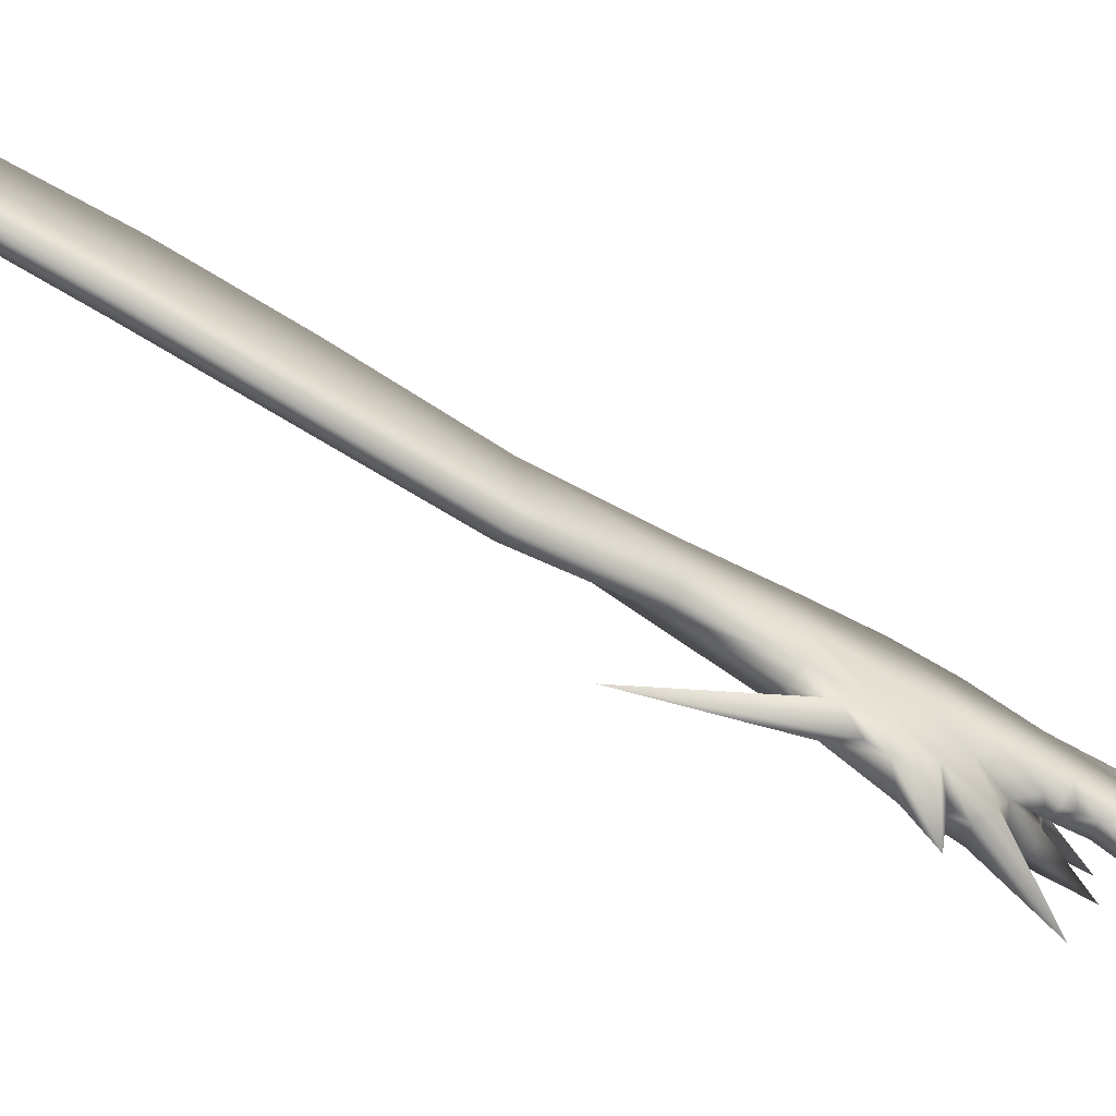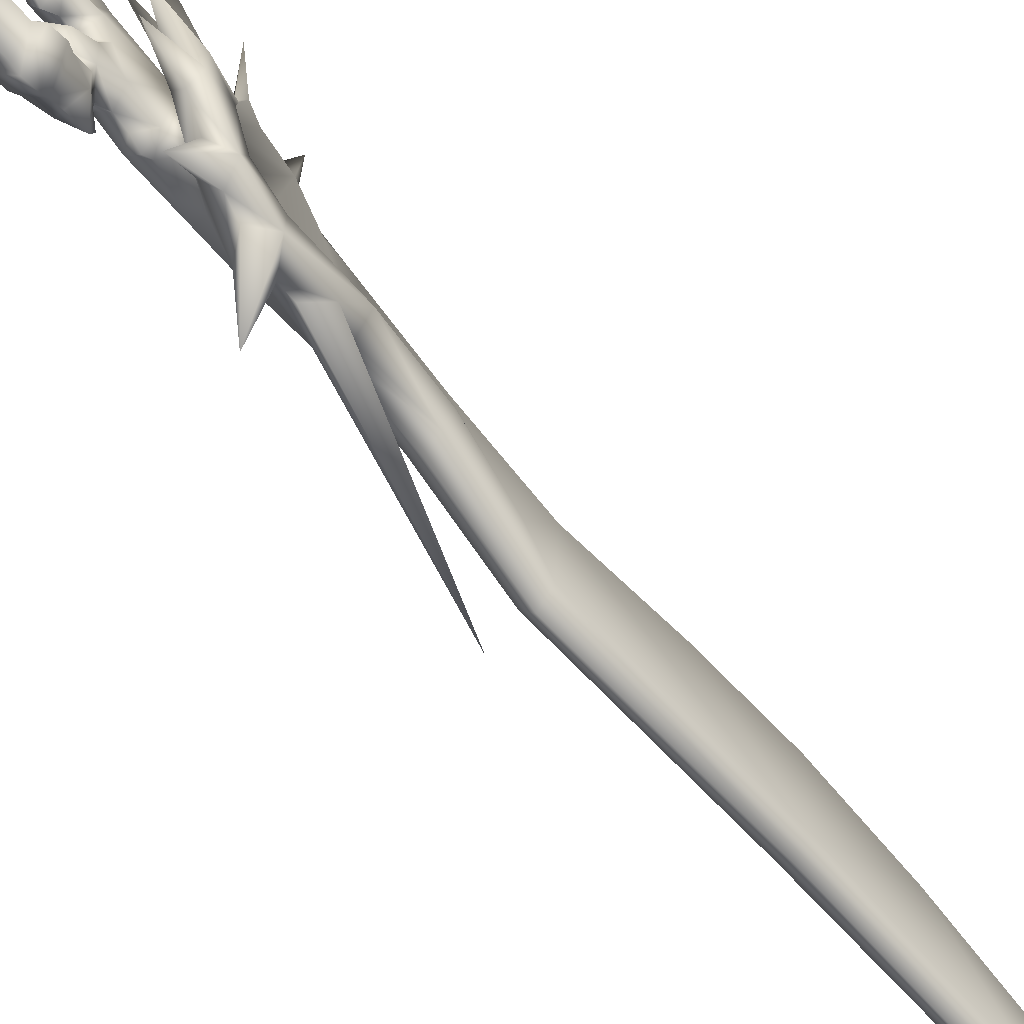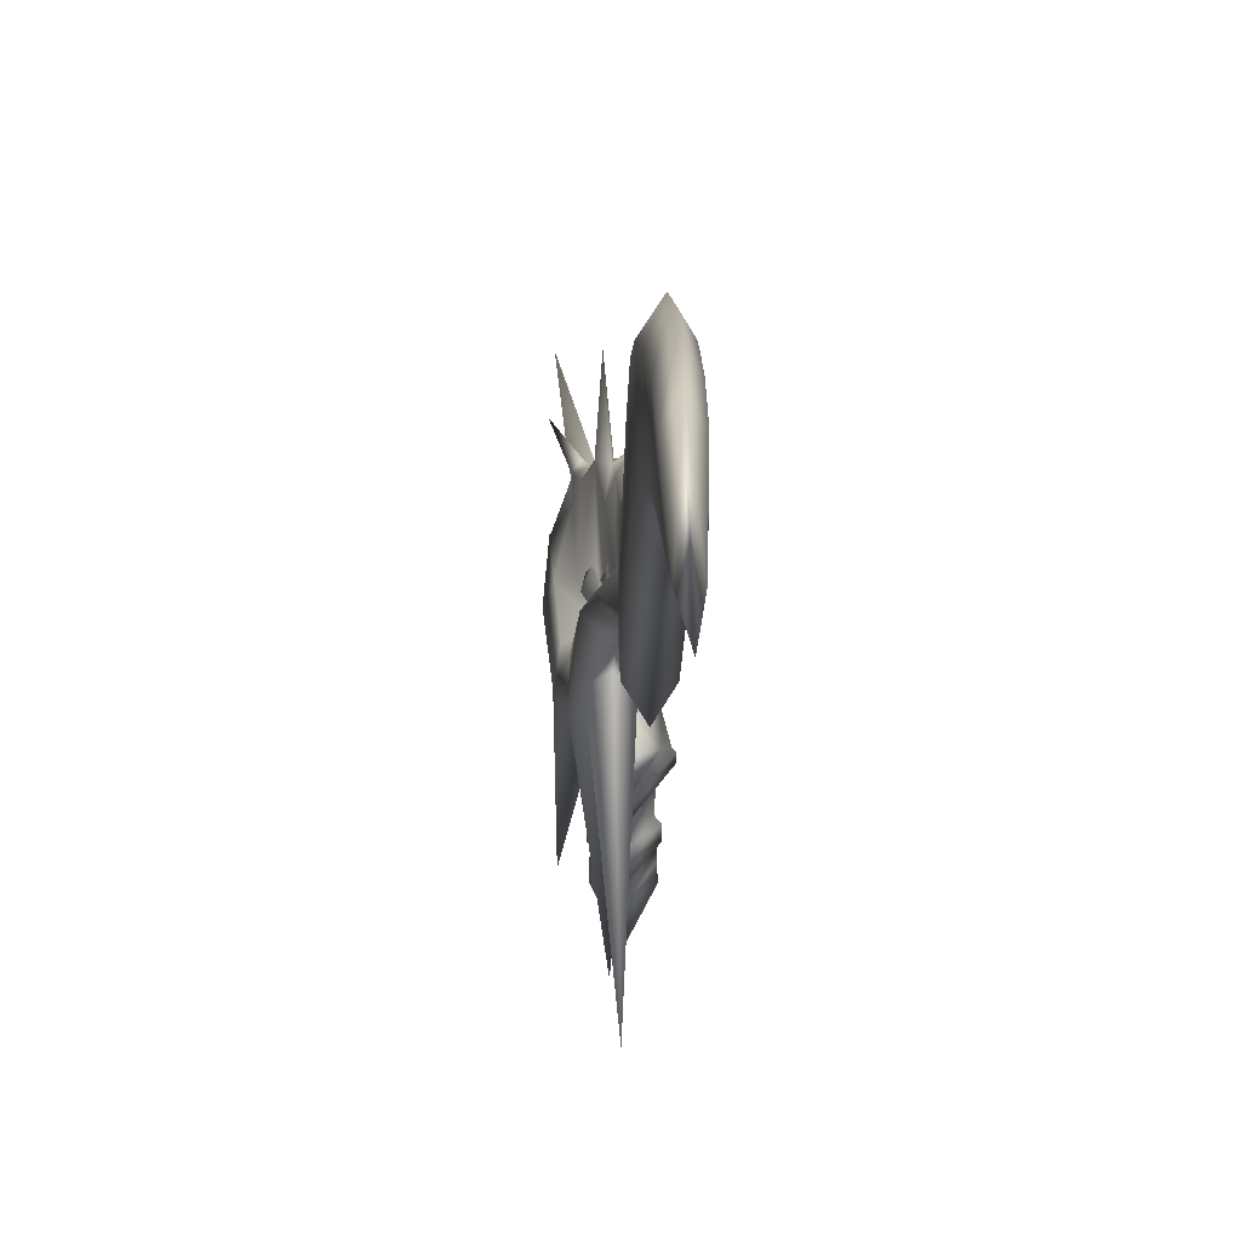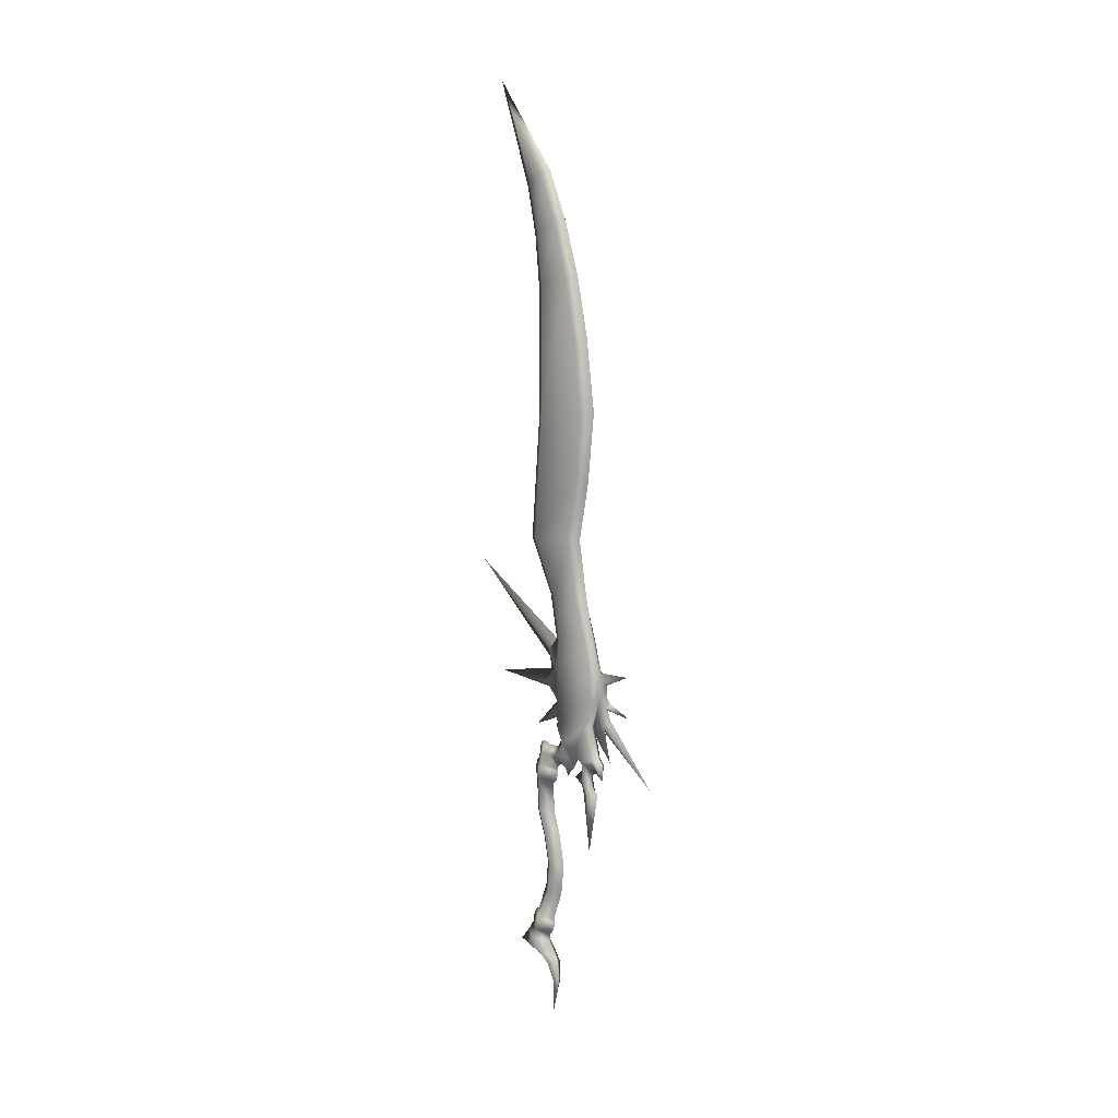
<metadata>
{"format":"obj","ext":"obj","renderer":"f3d","projection":"perspective","resolution":1024,"background":"white","views":[{"elev":-74.8,"azim":-120.0,"up":"+Z"},{"elev":-62.7,"azim":40.6,"up":"+Z"},{"elev":-8.0,"azim":179.1,"up":"+Z"},{"elev":8.9,"azim":-44.0,"up":"+Y"}]}
</metadata>
<code>
o MDL_w21kt10_body
v 0 0.2091 0.0119
v 0.0156 0.2609 -0.0019
v 0 0.2609 0.0181
v 0 0.1584 -0.0069
v 0.0156 0.1647 -0.0256
v 0.0156 0.2134 -0.0069
v 0 0.2609 -0.0219
v 0 0.2178 -0.0262
v 0 0.1709 -0.0444
v -0.0156 0.1647 -0.0256
v -0.0156 0.2134 -0.0069
v 0.0156 0.3097 -0.0113
v 0 0.3159 0.0075
v 0 0.3041 -0.0306
v 0.0162 0.3547 -0.0262
v 0 0.3578 -0.0063
v 0 0.3509 -0.0463
v 0.0169 0.4103 -0.0281
v 0 0.4059 -0.0069
v 0 0.4147 -0.0494
v 0 0.4116 0
v 0.0219 0.4328 -0.0225
v 0 0.4272 0.0037
v 0.0219 0.4172 -0.0262
v 0 0.4384 -0.0494
v 0 0.4228 -0.0531
v 0.0188 0.4397 -0.0206
v 0 0.4347 0.0025
v -0.0188 0.4397 -0.0206
v -0.0213 0.4328 -0.0225
v 0 0.4441 -0.0444
v 0 0.1509 -0.0037
v 0.0206 0.1591 -0.0281
v 0 0.1328 -0.0113
v 0.0206 0.1409 -0.0356
v 0 0.1284 -0.0169
v 0.0175 0.1353 -0.0375
v 0 0.1672 -0.0519
v 0 0.1491 -0.06
v 0 0.1428 -0.0587
v 0.0181 0.1209 -0.0444
v 0 0.1266 -0.0694
v 0.0188 0.1072 -0.0544
v 0 0.1028 -0.0894
v 0 0.0466 -0.0081
v 0 0.0697 -0.0181
v 0.0088 0.0478 0
v -0.0081 0.0478 0
v 0 -0.0078 -0.0069
v 0 0.0841 -0.0369
v 0.0144 0.0784 -0.0075
v -0.0137 0.0784 -0.0075
v 0.0181 0.0972 -0.025
v -0.0188 0.1072 -0.0544
v -0.0175 0.1209 -0.0444
v 0 0.1128 -0.0175
v 0 0.0853 0.0006
v 0 0.0497 0.0063
v -0.0175 0.1353 -0.0375
v 0 0.5209 0.0081
v 0 0.5116 -0.0006
v -0.0131 0.5103 0.0156
v -0.0131 0.5641 0.0144
v 0 0.5634 0.0069
v -0.0131 0.6084 0.0131
v 0 0.6109 -0.0025
v -0.0131 0.6641 0.0188
v 0 0.6634 0.0006
v 0 0.5709 0.1031
v -0.0125 0.5216 0.0794
v 0 0.5216 0.0862
v -0.0125 0.5709 0.0944
v 0 0.6153 0.1037
v -0.0125 0.6153 0.0944
v -0.0125 0.6691 0.0806
v -0.0125 0.7441 0.0562
v -0.0131 0.7391 0.0069
v -0.0125 0.8384 0.0375
v -0.0131 0.8341 -0.0394
v 0 0.6697 0.09
v 0.0125 0.6691 0.0806
v 0.0137 0.6147 0.0944
v 0 0.7447 0.0719
v 0 0.8391 0.0562
v 0 0.9359 0.0756
v -0.0125 0.9516 0.0587
v 0 1.055 0.0887
v -0.0125 1.053 0.0675
v 0 1.179 0.0719
v 0.0125 0.7441 0.0562
v 0.0125 0.8384 0.0375
v 0.0125 0.9516 0.0587
v 0.0125 1.053 0.0675
v 0.0125 1.161 0.0556
v 0.0113 1.273 0.0313
v 0 1.277 0.0506
v 0.01 1.362 0.0056
v 0 1.367 0.0219
v 0.0094 1.444 -0.0281
v 0 1.45 -0.0144
v 0.0063 1.548 -0.1013
v 0 0.7384 -0.0137
v 0 0.8334 -0.06
v -0.0131 1.054 -0.0237
v 0 1.053 -0.0413
v -0.0112 1.267 -0.025
v 0 1.264 -0.0425
v -0.0106 1.352 -0.0356
v 0 1.347 -0.0512
v -0.0094 1.433 -0.0556
v 0 1.428 -0.0694
v 0 1.605 -0.1331
v 0.01 1.433 -0.0556
v 0.0131 0.7391 0.0012
v 0.0131 0.8341 -0.0394
v 0.0131 1.054 -0.0237
v 0.0113 1.267 -0.025
v 0.0106 1.352 -0.0356
v -0.0125 1.162 0.0556
v -0.0106 1.273 0.0313
v -0.01 1.362 0.0056
v -0.0094 1.444 -0.0281
v -0.0056 1.548 -0.1013
v 0.0119 0.7784 -0.1981
v 0.0137 0.6584 -0.0113
v 0.0275 0.6391 -0.0162
v 0.0131 0.6216 -0.0256
v 0.0019 0.6416 -0.02
v 0.0131 0.8078 -0.005
v 0.0231 0.7391 0.0144
v 0.0131 0.7416 0.0256
v 0.0294 0.6647 0.0162
v 0.0131 0.6666 -0.0019
v 0.0144 0.5828 -0.1494
v 0.0137 0.6053 -0.0269
v 0.0344 0.5878 -0.0219
v 0.0213 0.5678 -0.0269
v 0.0019 0.5834 -0.0275
v 0.0338 0.5897 0.0044
v 0.0131 0.6647 0.0319
v 0.0388 0.4922 -0.0869
v 0.025 0.5503 -0.0194
v 0.0413 0.5441 -0.005
v 0.0306 0.5253 0
v 0.0144 0.5403 -0.005
v 0.015 0.5859 0.015
v 0.0188 0.5553 0.0231
v 0.0375 0.5547 0.0156
v 0.0425 0.4603 0.0313
v 0.0344 0.5059 0.0256
v 0.0463 0.5084 0.04
v 0.0344 0.5047 0.0494
v 0.0237 0.5053 0.0375
v 0.0406 0.5378 0.0494
v 0.0294 0.5422 0.0506
v 0.0319 0.5478 0.085
v 0.0431 0.5122 0.0737
v 0.0431 0.4578 0.0838
v 0.0338 0.5053 0.0625
v 0.0288 0.5091 0.0875
v 0.0225 0.5028 0.0706
v 0.0325 0.5547 0.0994
v 0.0437 0.5359 0.13
v 0.0275 0.5484 0.095
v 0.0269 0.5597 0.1056
v 0.0225 0.5703 0.1
v 0.0219 0.5522 0.1006
v 0.0181 0.6147 0.15
v 0.0188 0.5941 0.1037
v 0.0219 0.6047 0.0975
v 0.0125 0.5972 0.0988
v 0.04 0.4228 0.1838
v 0.0325 0.5228 0.1013
v 0.0213 0.5328 0.11
v 0.0169 0.5222 0.0981
v 0.0281 0.5697 0.0938
v 0.0175 0.6347 0.0719
v 0.015 0.5697 0.0962
v 0.0225 0.4578 0.1075
v 0.0125 0.5216 0.0794
v 0.0056 0.5703 0.1044
v 0.0131 0.5328 0.0156
v 0.0131 0.5109 0.015
v 0.0131 0.4584 -0.0037
v 0.0131 0.4597 -0.0237
v 0 0.4416 0.0094
v 0 0.4428 0.0169
v 0 0.4547 -0.0413
v 0 0.4741 -0.0388
v 0 0.4391 0.0219
v 0.0106 0.4416 0.0319
v 0 0.4266 0.0281
v -0.01 0.4416 0.0319
v 0.0131 0.4609 0.0106
v 0 0.4416 0.0431
v -0.0125 0.4609 0.0406
v 0.0125 0.4609 0.0406
v 0 0.4553 0.0506
v 0.0137 0.4834 0.0269
v 0.0137 0.4684 0.0531
v -0.0131 0.4609 0.0106
v 0 0.4734 -0.0056
v 0 0.4747 0.0044
v 0 0.4878 0.0137
v 0 0.4741 -0.0144
v 0 0.4784 -0.03
v 0 0.5009 0.0088
v 0 0.4584 0.0538
v -0.0137 0.4684 0.0531
v -0.0131 0.4834 0.0269
v 0.0137 0.4597 0.0763
v 0 0.4547 0.0606
v 0.0131 0.4291 0.0756
v 0 0.4416 0.0619
v 0 0.4216 0.0856
v -0.0137 0.4597 0.0763
v 0 0.4278 0.0469
v 0 0.4159 0.0625
v 0 0.4022 0.0669
v 0.01 0.4041 0.0844
v 0 0.3016 0.0806
v 0 0.4047 0.1
v -0.01 0.4041 0.0844
v 0 0.4378 0.0862
v -0.0131 0.4291 0.0756
v 0 0.4428 0.0962
v 0.01 0.4566 0.105
v 0 0.4316 0.1106
v -0.0094 0.4566 0.105
v 0 0.4603 0.1112
v 0 0.4703 0.1013
v -0.0106 0.4666 0.095
v 0.0113 0.4666 0.095
v -0.0156 0.2609 -0.0019
v -0.0156 0.3097 -0.0113
v -0.0156 0.3547 -0.0262
v -0.0169 0.4103 -0.0281
v -0.0213 0.4172 -0.0262
v -0.02 0.1591 -0.0281
v -0.02 0.1409 -0.0356
v -0.0175 0.0972 -0.025
v -0.0131 0.4584 -0.0037
v -0.0131 0.4597 -0.0237
v 0.0281 0.5622 0.04
v 0.0162 0.5659 0.0306
v 0.0175 0.5734 0.0419
v 0.02 0.5528 0.03
v 0.0237 0.5472 0.0419
v 0.025 0.5541 0.0531
v 0.0219 0.5672 0.0531
v 0.0206 0.5916 0.0294
v 0.015 0.5953 0.0225
v 0.015 0.5997 0.03
v 0.0156 0.5866 0.0225
v 0.0169 0.5822 0.03
v 0.0169 0.5872 0.0375
v 0.0162 0.5953 0.0375
v 0.0194 0.6197 0.0375
v 0.0137 0.6241 0.0313
v 0.0144 0.6278 0.0381
v 0.0144 0.6159 0.0313
v 0.015 0.6116 0.0381
v 0.0156 0.6159 0.045
v 0.0156 0.6241 0.045
f 1 2 3
f 4 5 6
f 6 7 2
f 8 5 9
f 9 10 8
f 11 8 10
f 10 4 11
f 1 11 4
f 3 12 13
f 12 3 2
f 2 14 12
f 14 2 7
f 13 15 16
f 15 13 12
f 12 17 15
f 17 12 14
f 16 18 19
f 18 16 15
f 15 20 18
f 20 15 17
f 21 22 23
f 22 21 24
f 19 24 21
f 24 25 22
f 25 24 26
f 18 26 24
f 26 18 20
f 24 19 18
f 23 27 28
f 28 29 23
f 30 23 29
f 29 31 30
f 25 30 31
f 27 23 22
f 31 27 22
f 31 22 25
f 6 2 1
f 4 6 1
f 8 7 6
f 7 8 11
f 5 8 6
f 32 5 4
f 5 32 33
f 34 33 32
f 33 34 35
f 36 35 34
f 35 36 37
f 33 9 5
f 9 33 38
f 35 38 33
f 38 35 39
f 37 39 35
f 39 37 40
f 40 37 41
f 42 43 44
f 43 42 41
f 40 41 42
f 45 46 47
f 46 45 48
f 49 48 45
f 46 50 51
f 50 46 52
f 48 52 46
f 50 43 53
f 53 51 50
f 44 43 50
f 50 54 44
f 42 44 54
f 54 55 42
f 49 45 47
f 56 53 41
f 53 56 57
f 57 51 53
f 51 57 58
f 58 47 51
f 47 58 49
f 56 37 36
f 36 59 56
f 55 56 59
f 59 40 55
f 42 55 40
f 37 56 41
f 60 61 62
f 62 63 60
f 64 60 63
f 63 65 64
f 66 64 65
f 65 67 66
f 68 66 67
f 69 70 71
f 70 69 72
f 73 72 69
f 72 73 74
f 72 62 70
f 62 72 63
f 74 63 72
f 63 74 65
f 75 65 74
f 65 75 67
f 76 67 75
f 67 76 77
f 78 77 76
f 77 78 79
f 80 74 73
f 73 81 80
f 80 75 74
f 73 82 81
f 83 75 80
f 75 83 76
f 84 76 83
f 76 84 78
f 85 78 84
f 78 85 86
f 87 86 85
f 86 87 88
f 89 88 87
f 90 80 81
f 80 90 83
f 91 83 90
f 83 91 84
f 92 84 91
f 84 92 85
f 93 85 92
f 85 93 87
f 94 87 93
f 87 94 89
f 95 89 94
f 89 95 96
f 97 96 95
f 96 97 98
f 99 98 97
f 98 99 100
f 101 100 99
f 77 68 67
f 68 77 102
f 79 102 77
f 102 79 103
f 104 103 79
f 103 104 105
f 106 105 104
f 105 106 107
f 108 107 106
f 107 108 109
f 110 109 108
f 109 110 111
f 112 111 110
f 111 112 113
f 103 114 102
f 114 103 115
f 105 115 103
f 86 79 78
f 79 86 104
f 88 104 86
f 116 91 115
f 91 116 92
f 116 93 92
f 116 115 105
f 105 107 116
f 117 116 107
f 107 109 117
f 118 117 109
f 109 111 118
f 113 118 111
f 104 88 119
f 120 106 104
f 119 88 89
f 89 96 119
f 120 119 96
f 96 98 120
f 94 93 116
f 116 117 94
f 95 94 117
f 117 118 95
f 97 95 118
f 118 113 97
f 99 97 113
f 113 101 99
f 121 106 120
f 106 121 108
f 122 108 121
f 108 122 110
f 123 110 122
f 121 120 98
f 98 100 121
f 122 121 100
f 112 100 101
f 101 113 112
f 100 123 122
f 123 100 112
f 112 110 123
f 124 125 126
f 124 126 127
f 124 127 128
f 128 125 124
f 129 130 114
f 130 129 131
f 114 130 132
f 133 114 132
f 132 126 133
f 133 126 125
f 134 135 136
f 134 136 137
f 138 134 137
f 134 138 135
f 126 135 127
f 135 126 136
f 132 136 126
f 136 132 139
f 130 131 140
f 141 142 143
f 141 143 144
f 145 141 144
f 141 145 142
f 136 143 142
f 136 142 137
f 132 140 146
f 130 140 132
f 139 132 146
f 146 147 139
f 139 147 148
f 149 150 151
f 149 151 152
f 153 149 152
f 149 153 150
f 143 151 150
f 151 143 154
f 143 150 144
f 154 147 155
f 155 156 154
f 157 154 156
f 148 147 154
f 154 143 148
f 158 159 157
f 158 157 160
f 161 158 160
f 158 161 159
f 151 159 152
f 159 151 157
f 154 157 151
f 162 163 164
f 164 156 162
f 165 163 162
f 162 166 165
f 167 165 166
f 167 163 165
f 163 167 164
f 168 169 170
f 168 170 82
f 171 168 82
f 168 171 169
f 172 160 173
f 172 173 174
f 175 160 172
f 176 166 162
f 162 156 176
f 170 169 166
f 170 166 176
f 177 82 170
f 82 177 81
f 140 81 177
f 176 156 155
f 90 140 131
f 131 129 90
f 91 90 129
f 129 115 91
f 140 90 81
f 169 171 178
f 169 178 166
f 179 161 160
f 179 160 175
f 180 179 175
f 175 69 180
f 180 161 179
f 166 178 167
f 64 66 138
f 138 145 64
f 175 172 174
f 174 181 175
f 69 175 181
f 178 174 167
f 174 178 181
f 171 181 178
f 181 171 73
f 82 73 171
f 182 150 153
f 150 182 144
f 145 144 182
f 153 152 159
f 153 159 161
f 138 142 145
f 142 138 137
f 60 182 183
f 183 61 60
f 182 60 64
f 64 145 182
f 69 71 180
f 181 73 69
f 120 104 119
f 114 68 102
f 68 114 133
f 115 129 114
f 128 127 135
f 128 135 66
f 184 28 27
f 27 185 184
f 184 186 28
f 186 184 187
f 185 188 189
f 188 185 31
f 27 31 185
f 190 191 192
f 192 193 190
f 184 194 187
f 195 192 191
f 192 195 193
f 196 193 195
f 195 197 198
f 198 196 195
f 197 195 191
f 194 191 190
f 191 194 197
f 199 197 194
f 197 199 200
f 187 194 190
f 190 201 187
f 194 202 203
f 203 204 194
f 199 194 204
f 204 183 199
f 180 199 183
f 183 182 180
f 202 184 185
f 184 202 194
f 205 202 185
f 185 206 205
f 183 207 61
f 207 183 204
f 198 200 208
f 208 209 198
f 196 198 209
f 209 210 196
f 201 196 210
f 210 204 201
f 203 201 204
f 200 198 197
f 200 211 212
f 208 200 212
f 212 209 208
f 211 213 214
f 213 211 215
f 212 211 214
f 214 216 212
f 217 214 213
f 213 218 217
f 219 220 221
f 221 220 222
f 222 223 221
f 215 222 220
f 222 215 223
f 213 215 220
f 220 219 213
f 215 211 224
f 224 216 215
f 225 215 216
f 226 227 228
f 228 229 226
f 230 228 227
f 228 230 229
f 231 229 230
f 229 231 232
f 71 232 231
f 232 71 70
f 231 230 227
f 233 231 227
f 227 226 233
f 211 233 226
f 180 71 233
f 233 211 180
f 200 180 211
f 199 180 200
f 71 231 233
f 173 160 157
f 156 173 157
f 173 156 164
f 146 170 147
f 170 155 147
f 155 170 176
f 68 128 66
f 133 125 128
f 133 128 68
f 173 164 167
f 173 167 174
f 180 182 153
f 180 153 161
f 47 46 51
f 41 53 43
f 206 185 189
f 226 224 211
f 224 226 216
f 218 213 219
f 219 225 218
f 1 3 234
f 11 234 7
f 234 11 1
f 3 13 235
f 234 3 235
f 235 14 234
f 234 14 7
f 13 16 236
f 235 13 236
f 236 17 235
f 235 17 14
f 16 19 237
f 236 16 237
f 237 20 236
f 236 20 17
f 21 23 30
f 238 21 30
f 30 25 238
f 26 238 25
f 238 26 237
f 26 20 237
f 238 19 21
f 19 238 237
f 10 32 4
f 239 32 10
f 32 239 34
f 240 34 239
f 34 240 36
f 59 36 240
f 9 239 10
f 38 239 9
f 239 38 240
f 39 240 38
f 240 39 59
f 40 59 39
f 241 54 50
f 50 52 241
f 56 55 241
f 57 241 52
f 58 52 48
f 58 48 49
f 28 242 29
f 242 28 186
f 243 189 188
f 242 186 187
f 242 187 201
f 201 190 193
f 202 201 203
f 201 202 242
f 202 243 242
f 243 202 205
f 205 206 243
f 29 243 31
f 243 188 31
f 62 61 207
f 62 204 210
f 204 62 207
f 216 209 212
f 209 216 70
f 232 70 216
f 216 214 225
f 214 217 225
f 217 218 225
f 219 221 223
f 215 225 223
f 210 209 70
f 62 210 70
f 56 241 57
f 57 52 58
f 55 54 241
f 206 189 243
f 242 243 29
f 232 226 229
f 226 232 216
f 201 193 196
f 225 219 223
f 135 138 66
f 244 245 246
f 245 244 247
f 244 248 247
f 248 244 249
f 244 250 249
f 250 244 246
f 251 252 253
f 252 251 254
f 251 255 254
f 255 251 256
f 251 257 256
f 257 251 253
f 258 259 260
f 259 258 261
f 258 262 261
f 262 258 263
f 258 264 263
f 264 258 260
f 139 148 143
f 139 143 136
f 177 146 140
f 146 177 170

</code>
